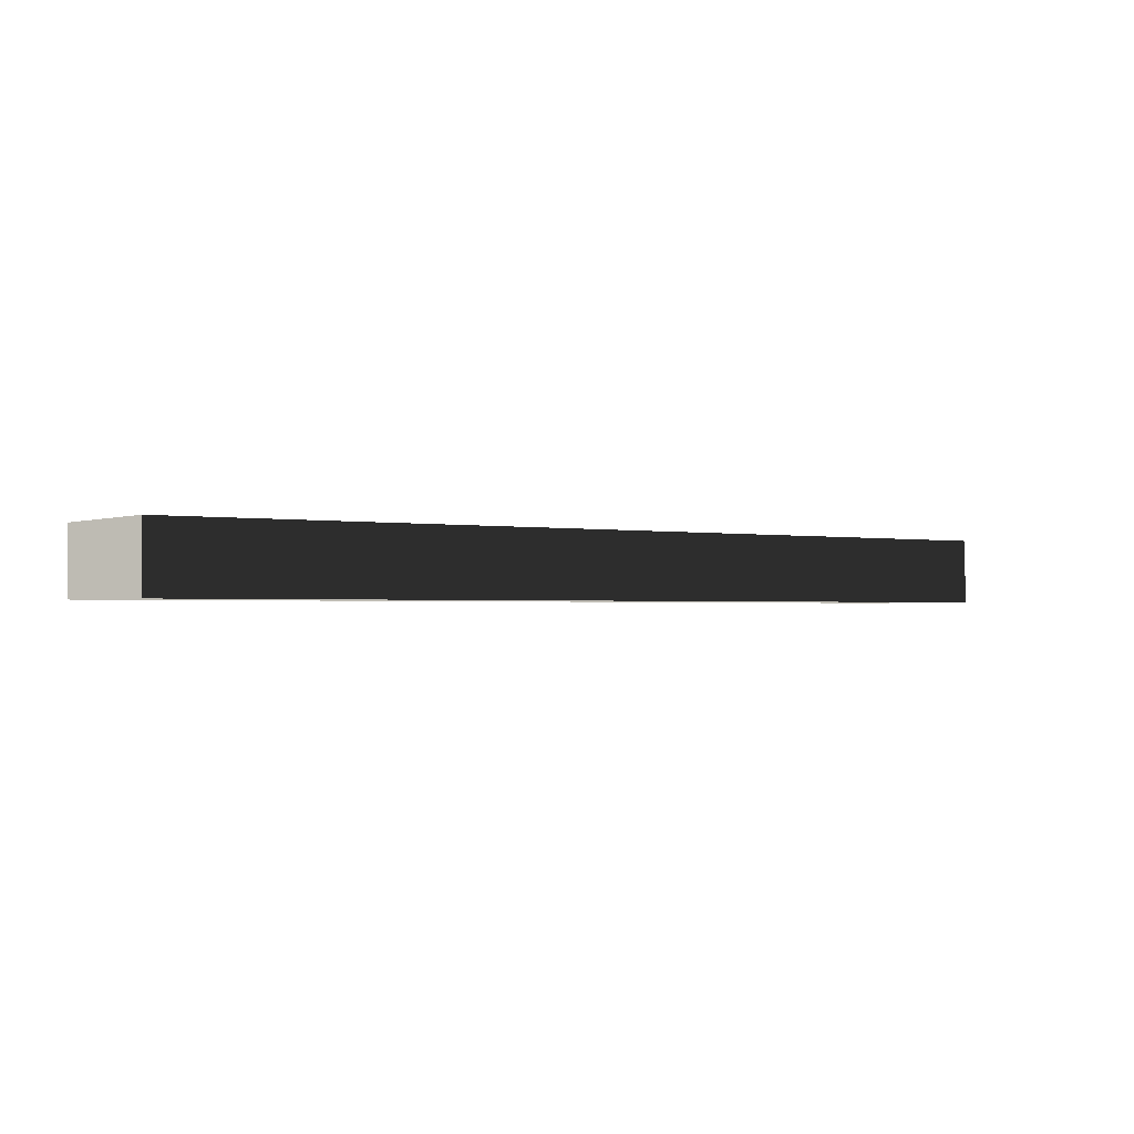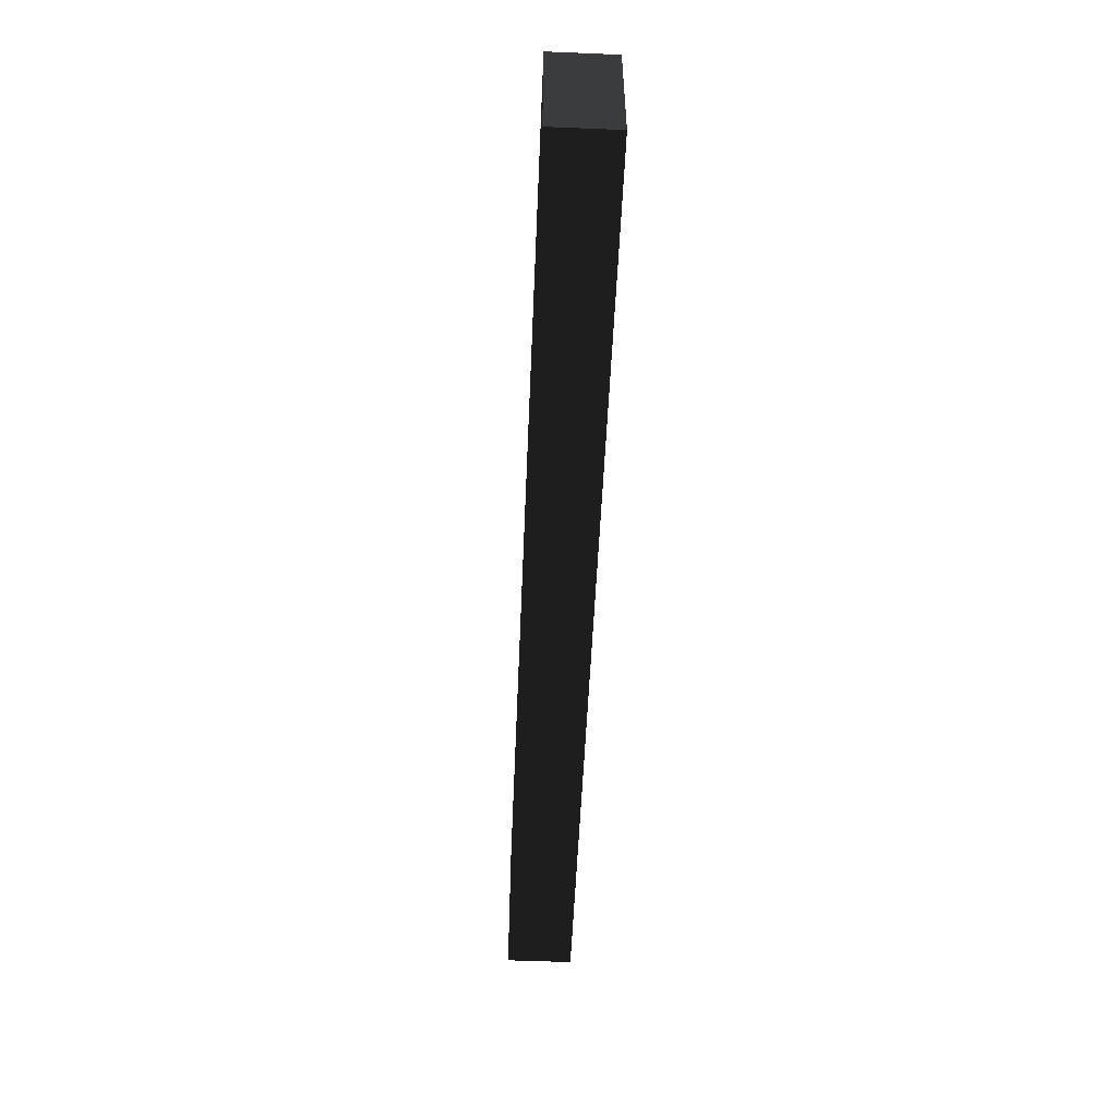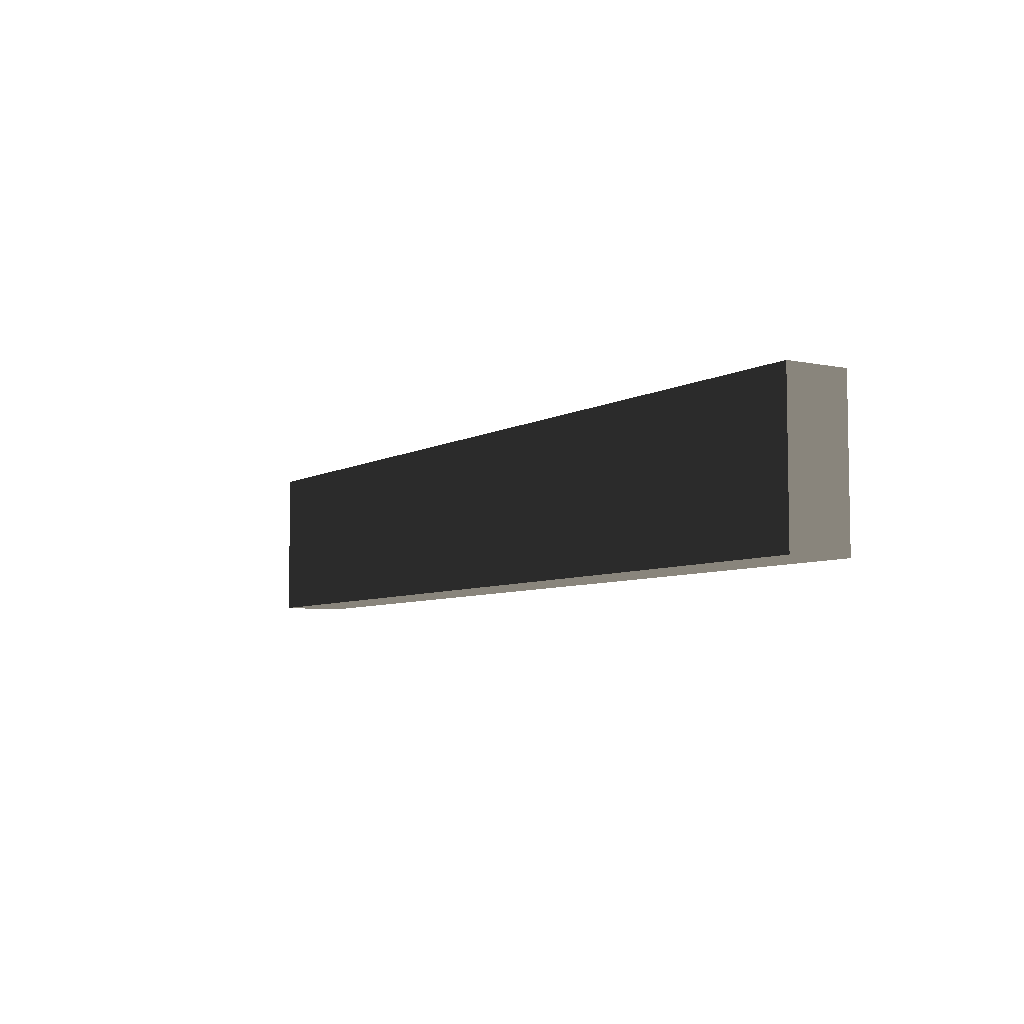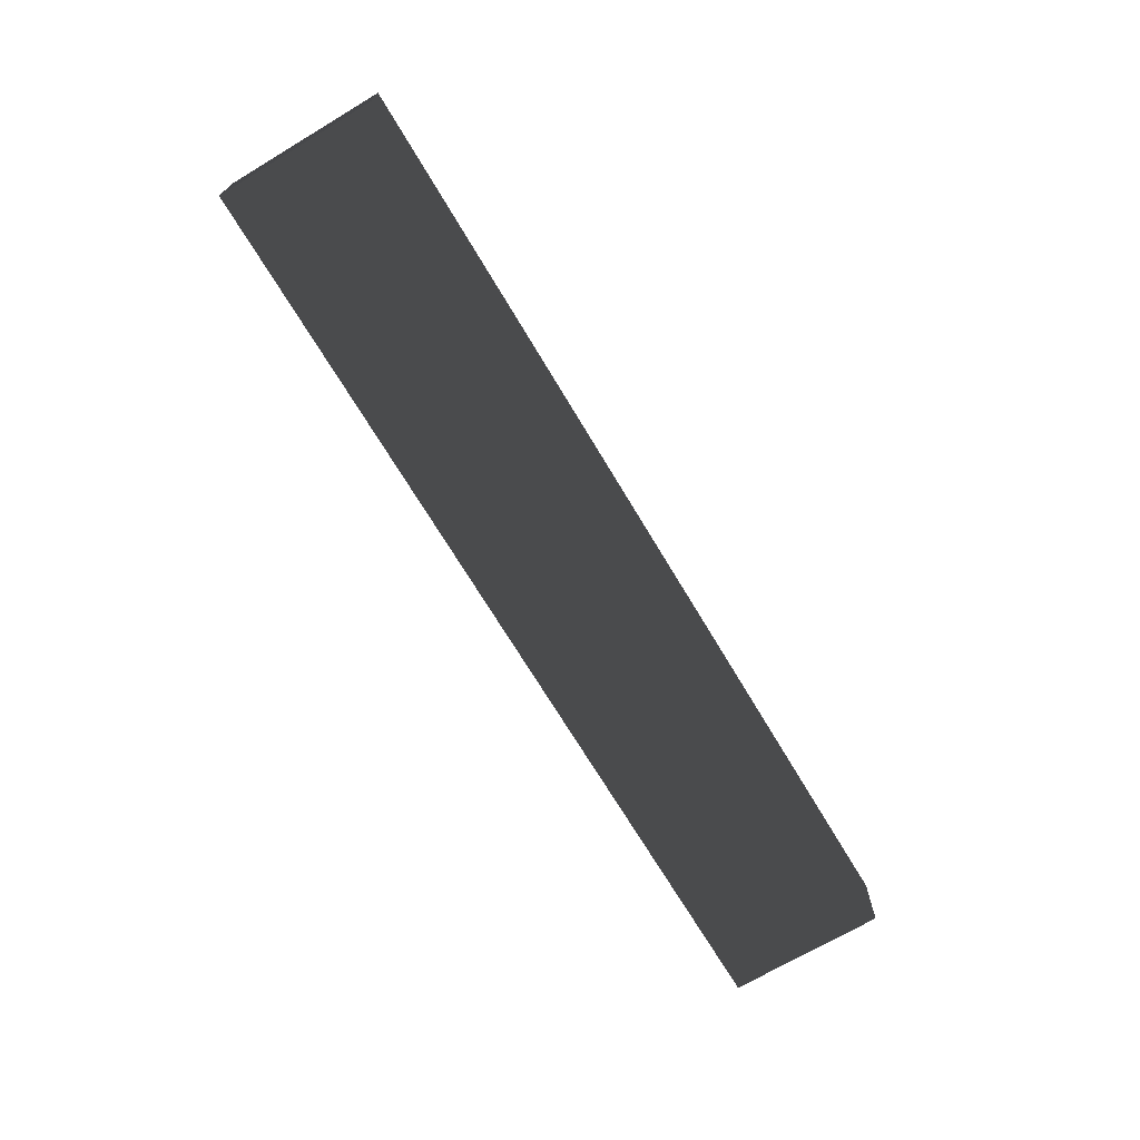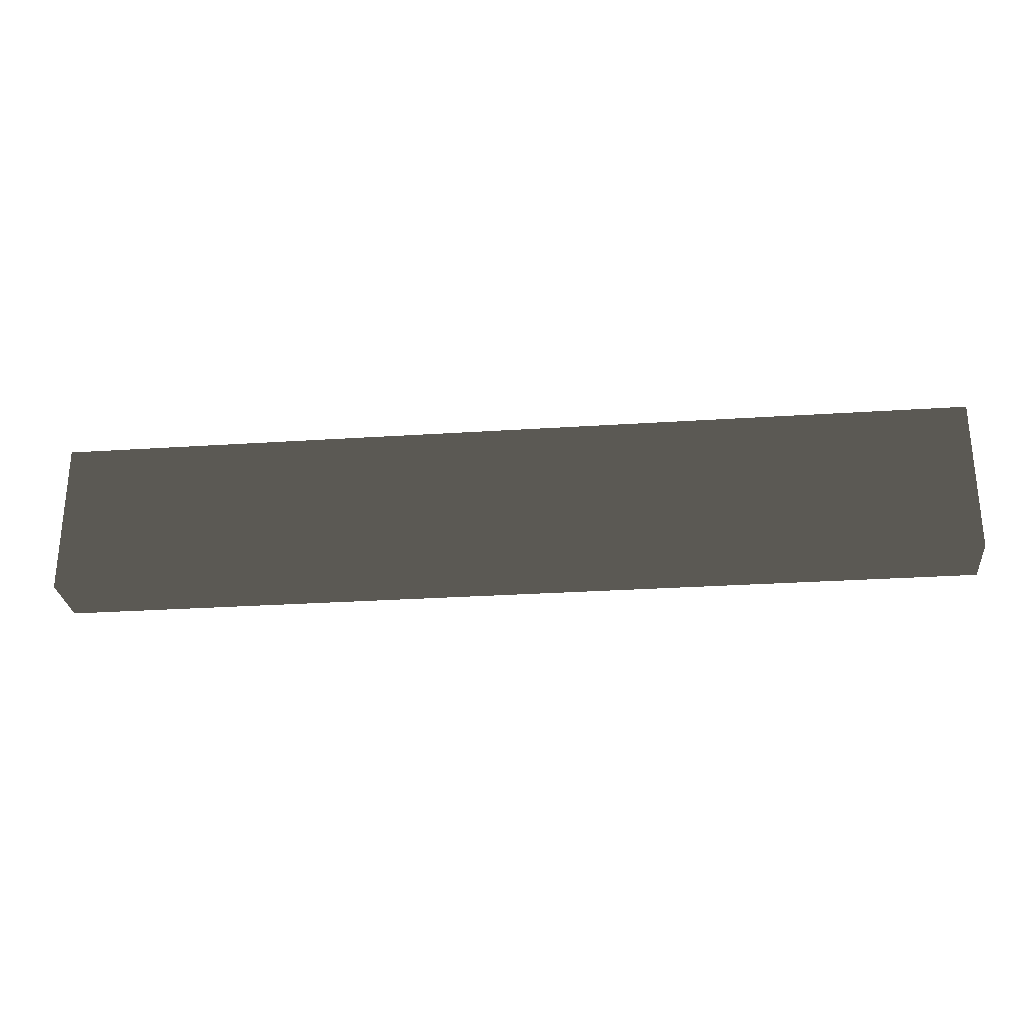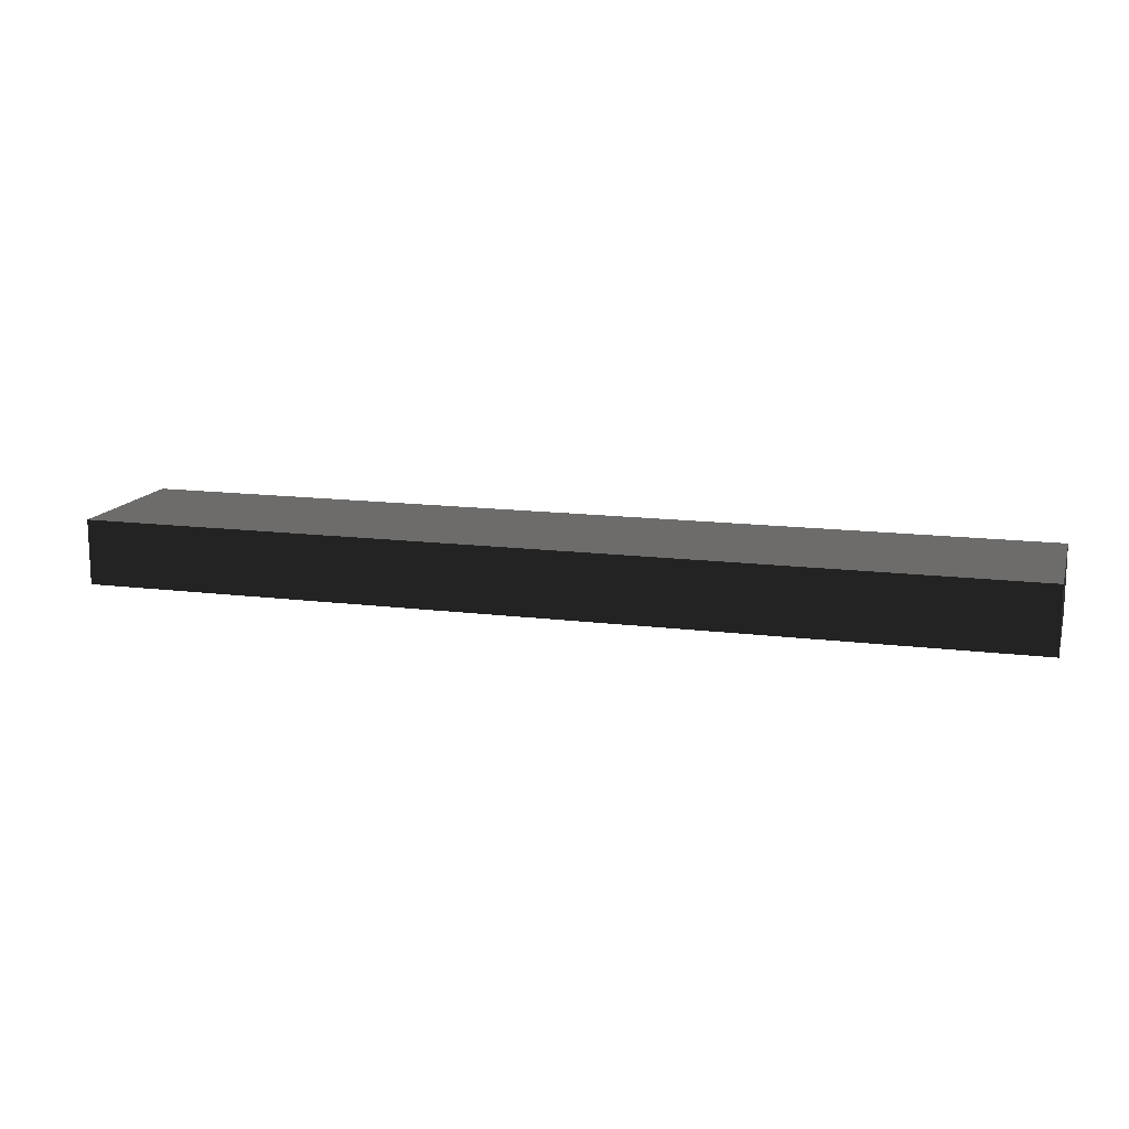
<metadata>
{"format":"obj","ext":"obj","renderer":"f3d","projection":"perspective","resolution":1024,"background":"white","views":[{"elev":-1.4,"azim":-35.6,"up":"+Y"},{"elev":-54.4,"azim":87.5,"up":"+Z"},{"elev":-6.2,"azim":-122.3,"up":"+Z"},{"elev":-69.8,"azim":120.8,"up":"+Y"},{"elev":-27.6,"azim":5.8,"up":"+Z"},{"elev":13.9,"azim":15.8,"up":"+Y"}]}
</metadata>
<code>
v  10.91 -0.7684 -1.844
v  10.91 -0.7684 1.844
v  -10.91 -0.7684 1.844
v  -10.91 -0.7684 -1.844
v  10.91 0.7684 -1.844
v  -10.91 0.7684 -1.844
v  -10.91 0.7684 1.844
v  10.91 0.7684 1.844
g Box030
f -8 -7 -6 -5
f -4 -3 -2 -1
f -1 -2 -6 -7
f -4 -1 -7 -8
f -3 -4 -8 -5
f -2 -3 -5 -6

</code>
